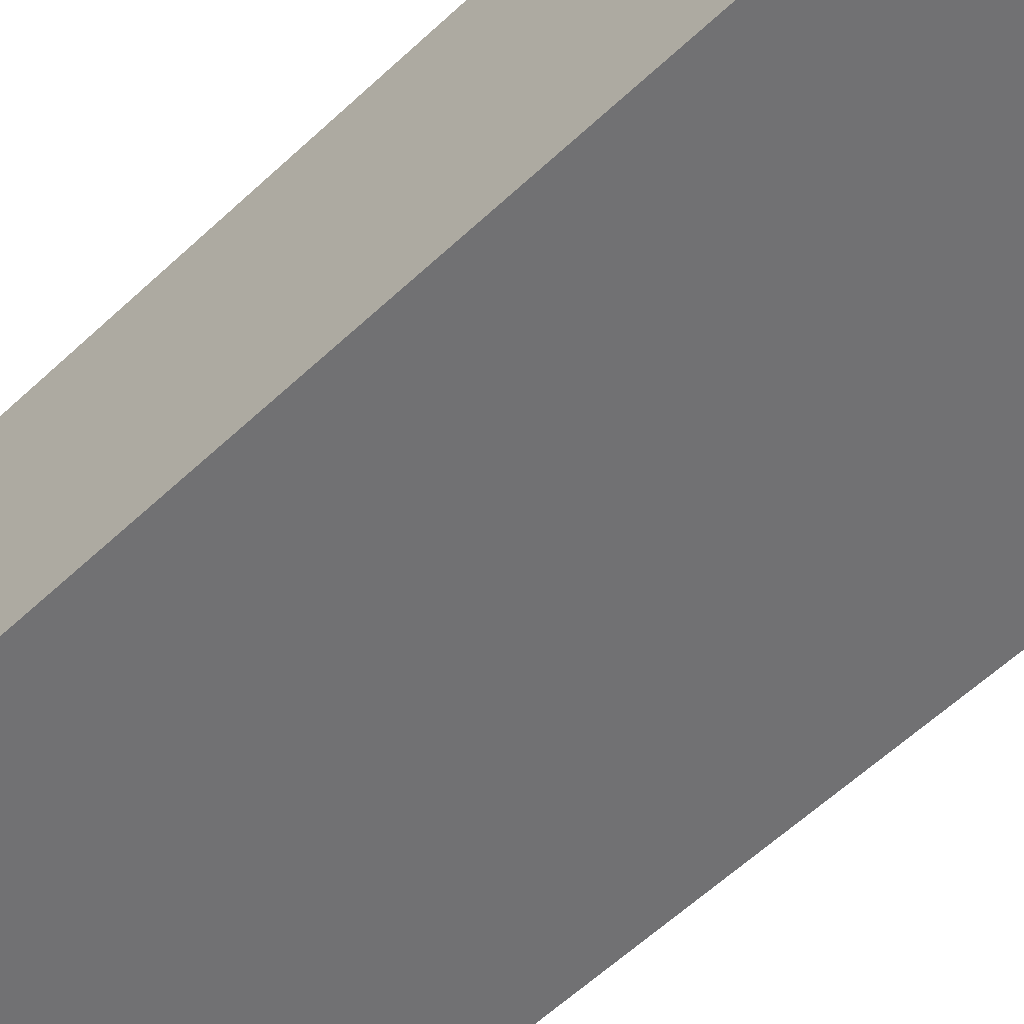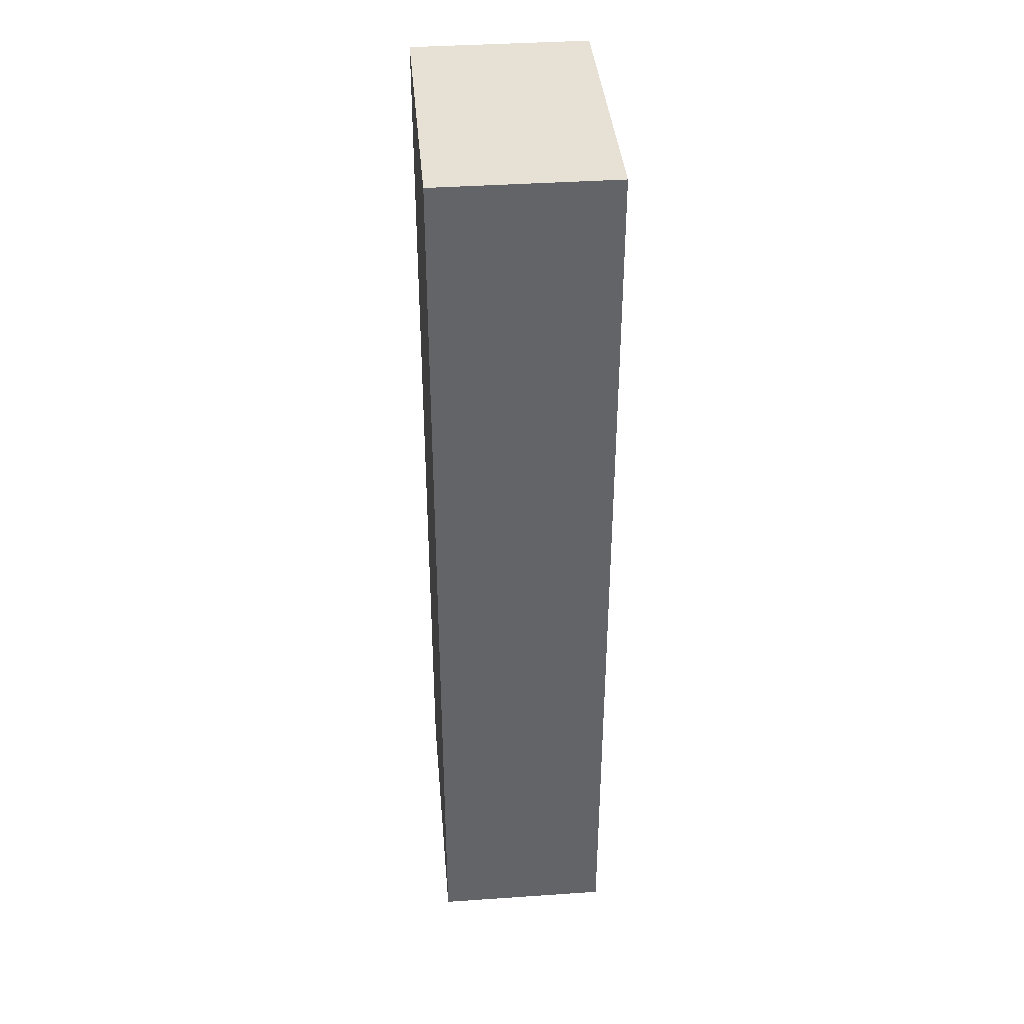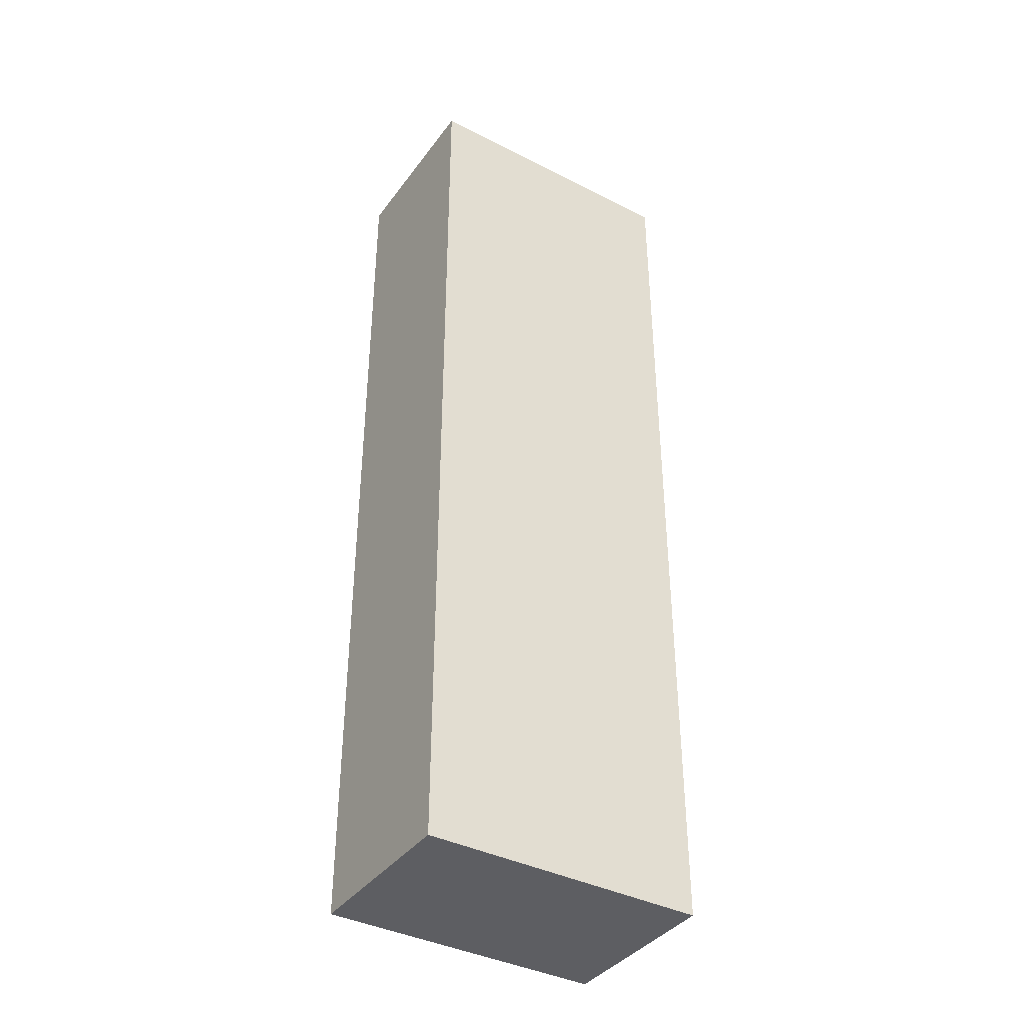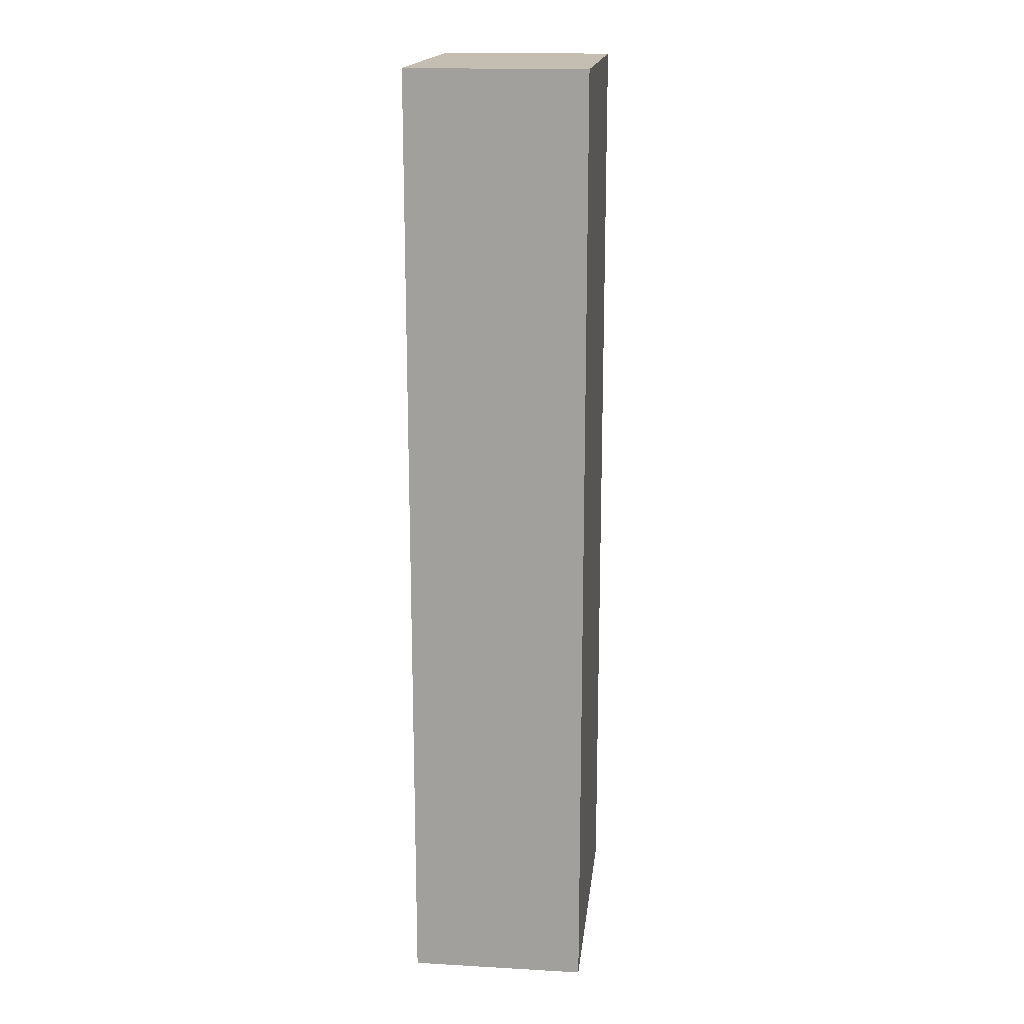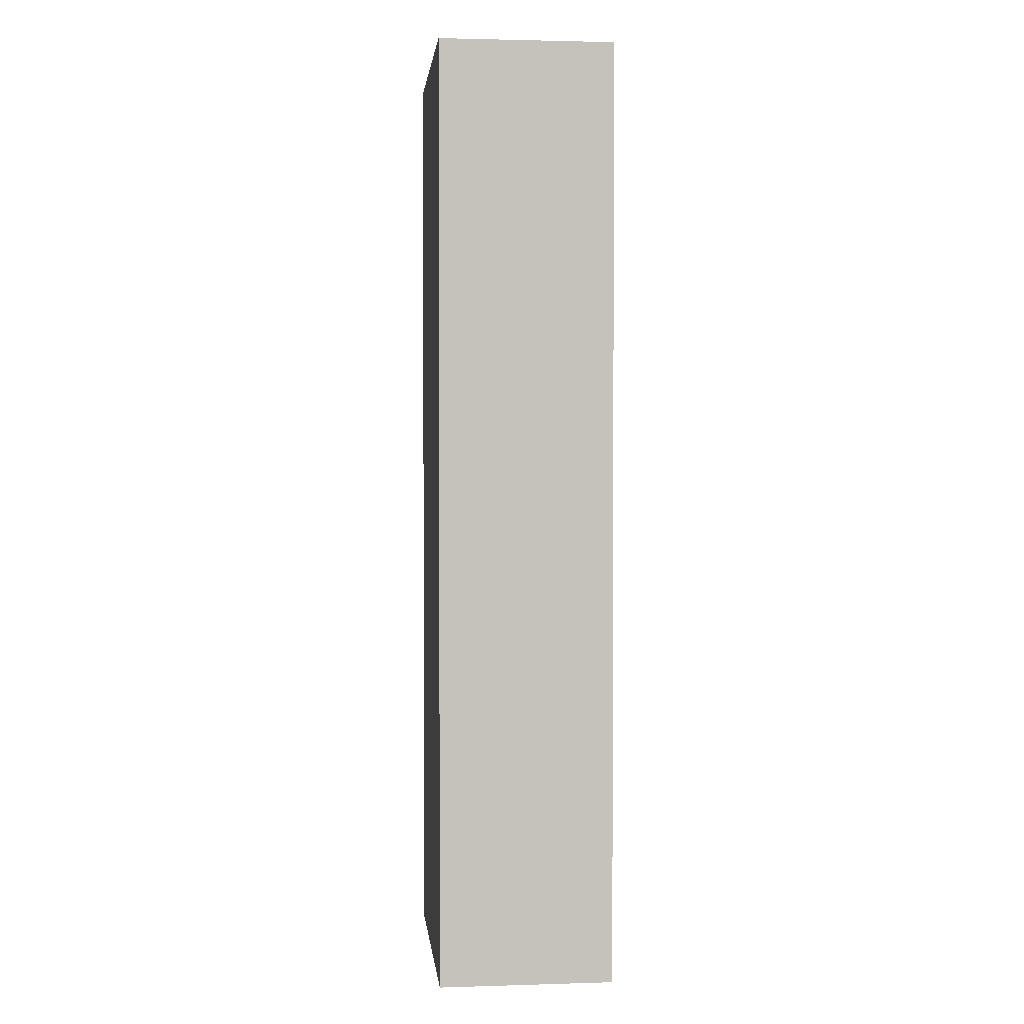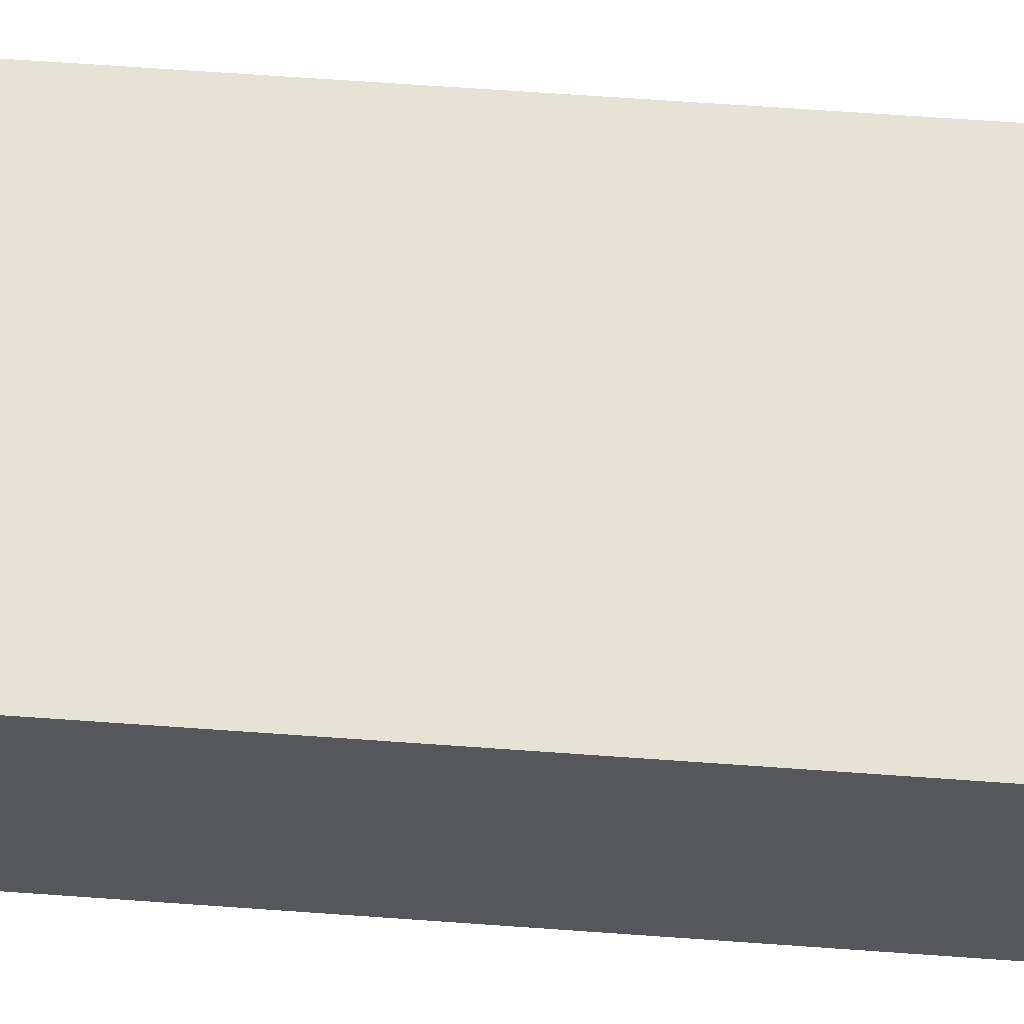
<metadata>
{"format":"obj","ext":"obj","renderer":"f3d","projection":"perspective","resolution":1024,"background":"white","views":[{"elev":-55.3,"azim":-44.8,"up":"+Y"},{"elev":39.0,"azim":85.1,"up":"+Z"},{"elev":-39.0,"azim":-32.5,"up":"+Z"},{"elev":17.2,"azim":96.4,"up":"+Z"},{"elev":2.0,"azim":84.0,"up":"+Z"},{"elev":63.6,"azim":94.2,"up":"+Y"}]}
</metadata>
<code>
v -4 0 13.5
v -4 0 -13.5
v -4 5 13.5
v -4 5 -13.5
v 4 0 13.5
v 4 0 -13.5
v 4 5 13.5
v 4 5 -13.5
v -4 0 13.5
v -4 5 13.5
v 4 0 13.5
v 4 5 13.5
v -4 0 -13.5
v -4 5 -13.5
v 4 0 -13.5
v 4 5 -13.5
v -4 0 13.5
v 4 0 13.5
v -4 0 -13.5
v 4 0 -13.5
v -4 5 13.5
v 4 5 13.5
v -4 5 -13.5
v 4 5 -13.5
f 3 2 1
f 4 2 3
f 5 6 7
f 7 6 8
f 11 10 9
f 12 10 11
f 13 14 15
f 15 14 16
f 19 18 17
f 20 18 19
f 21 22 23
f 23 22 24

</code>
